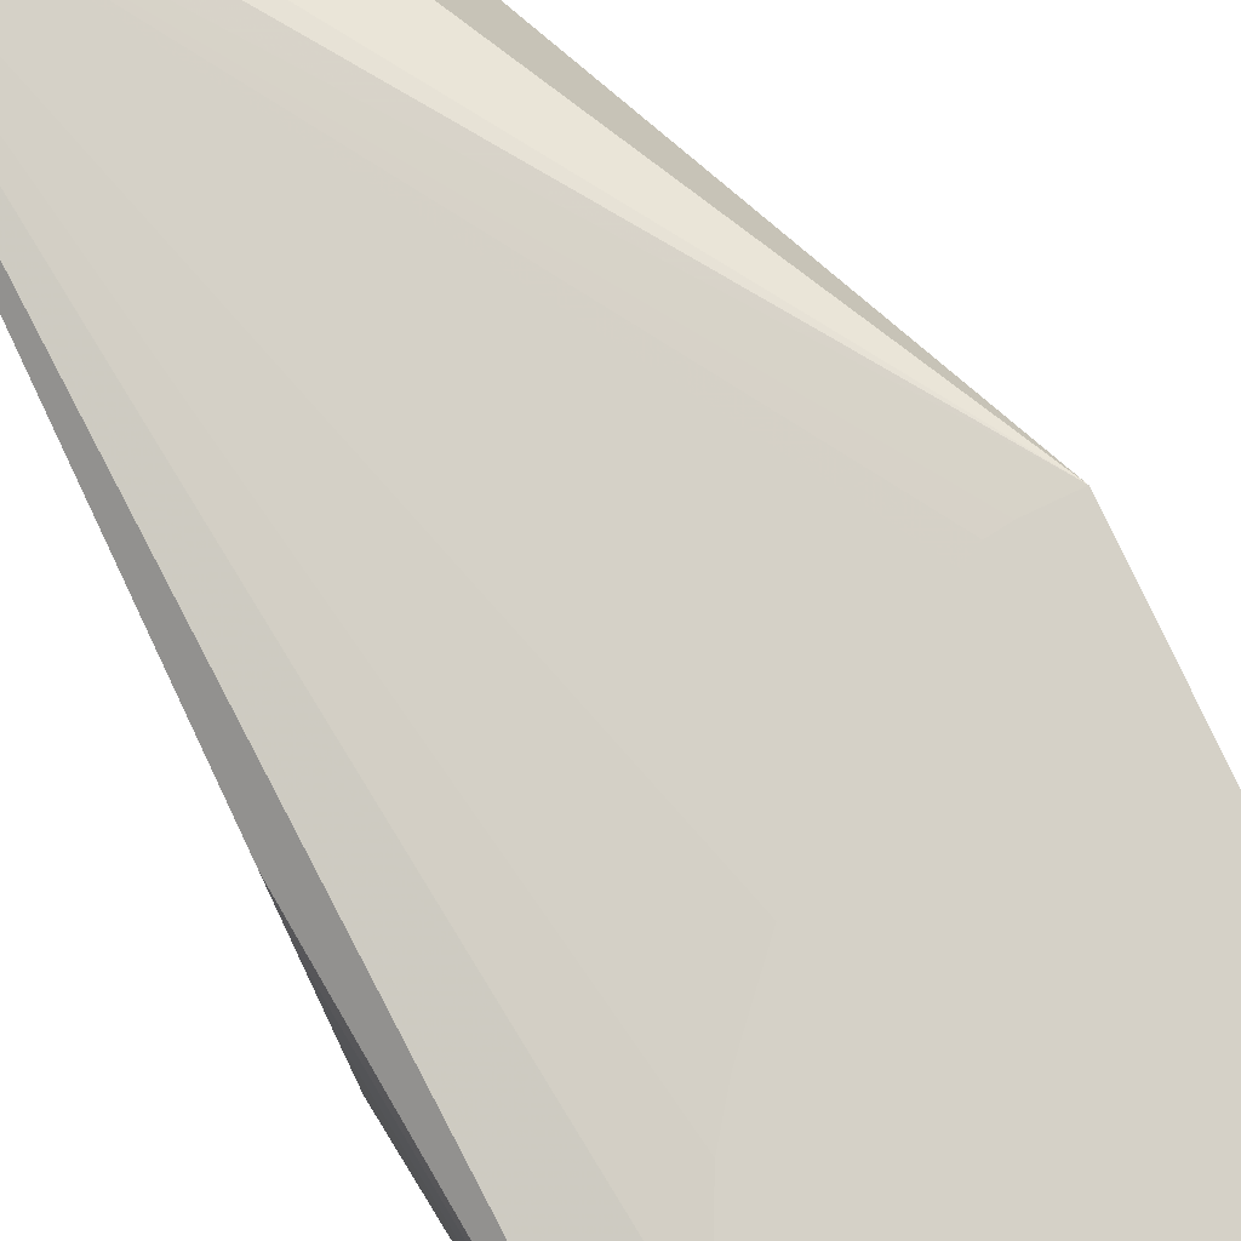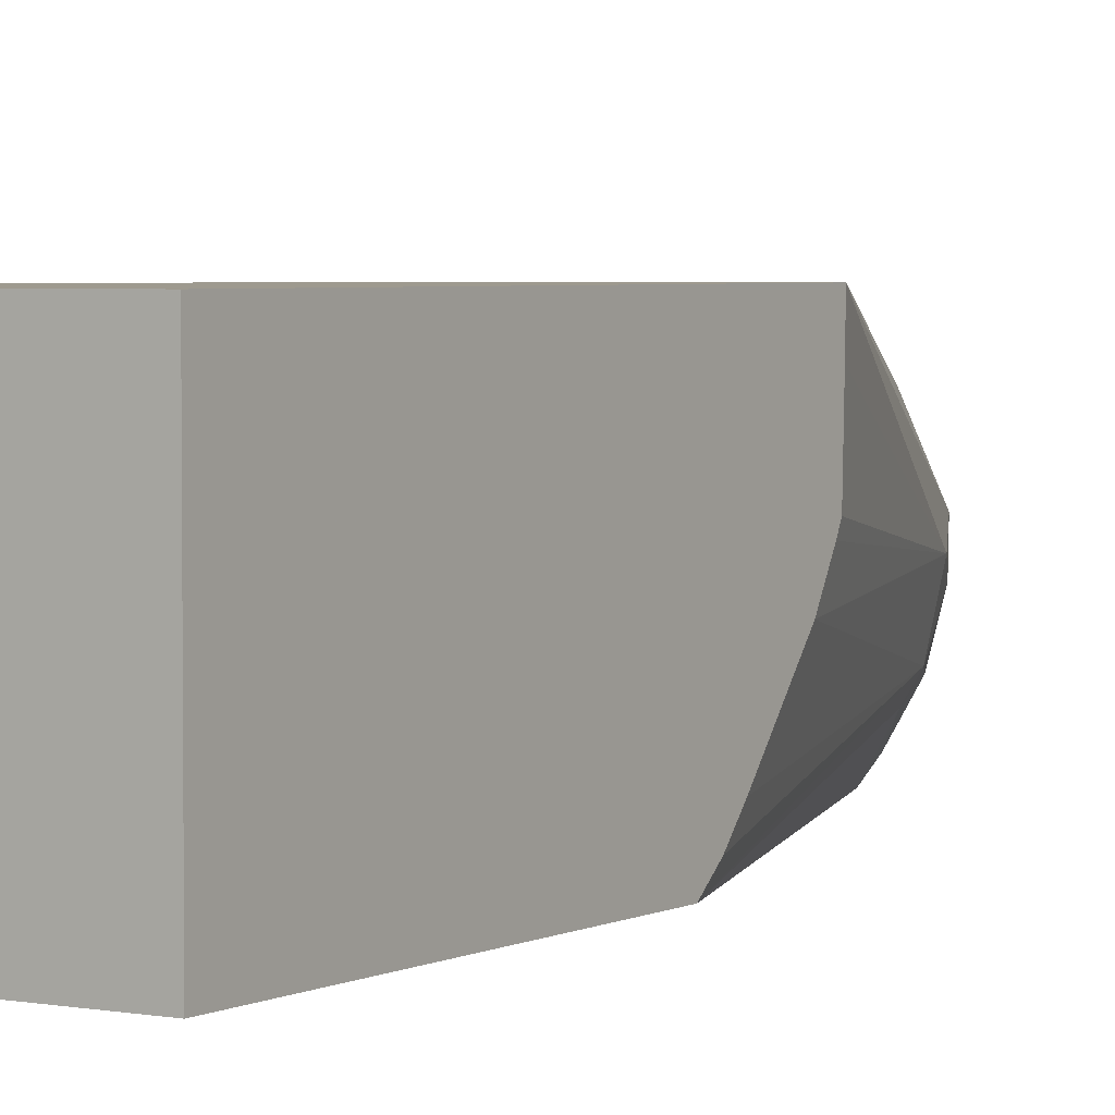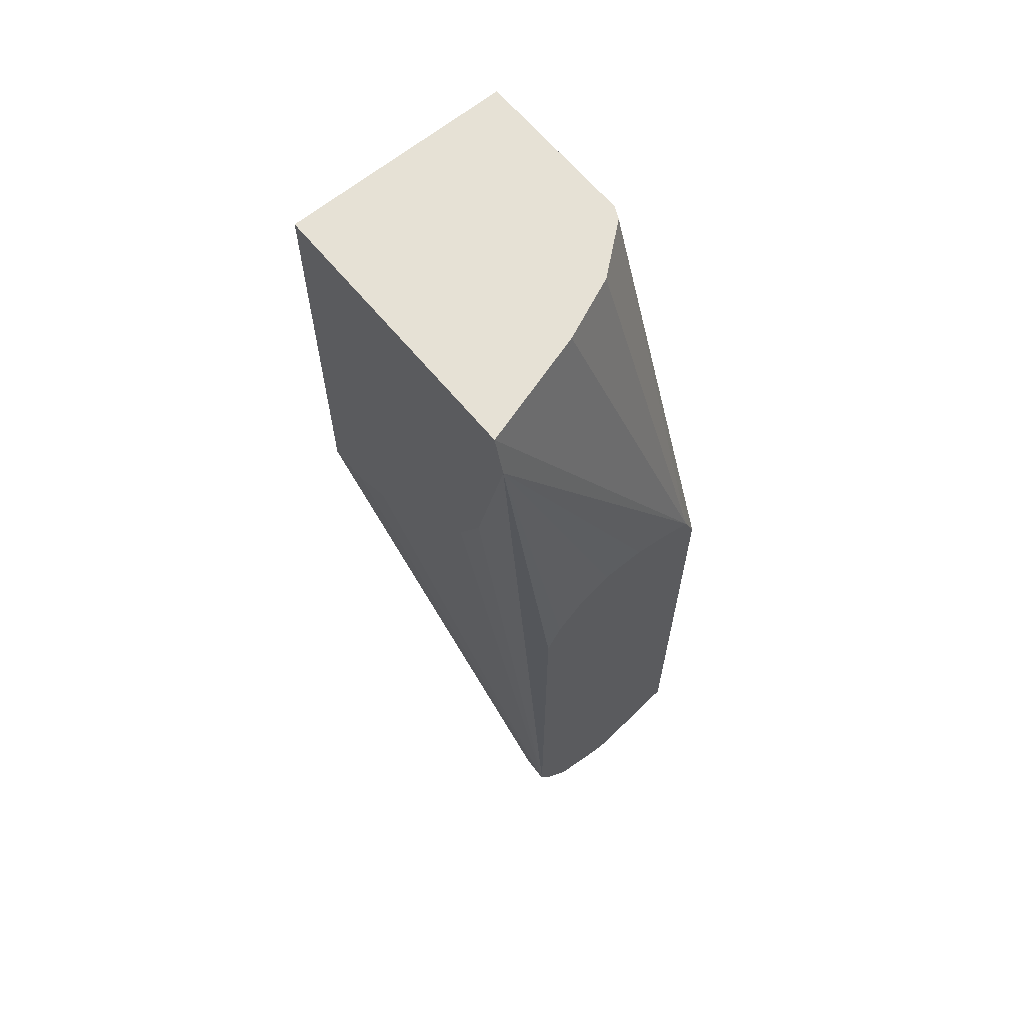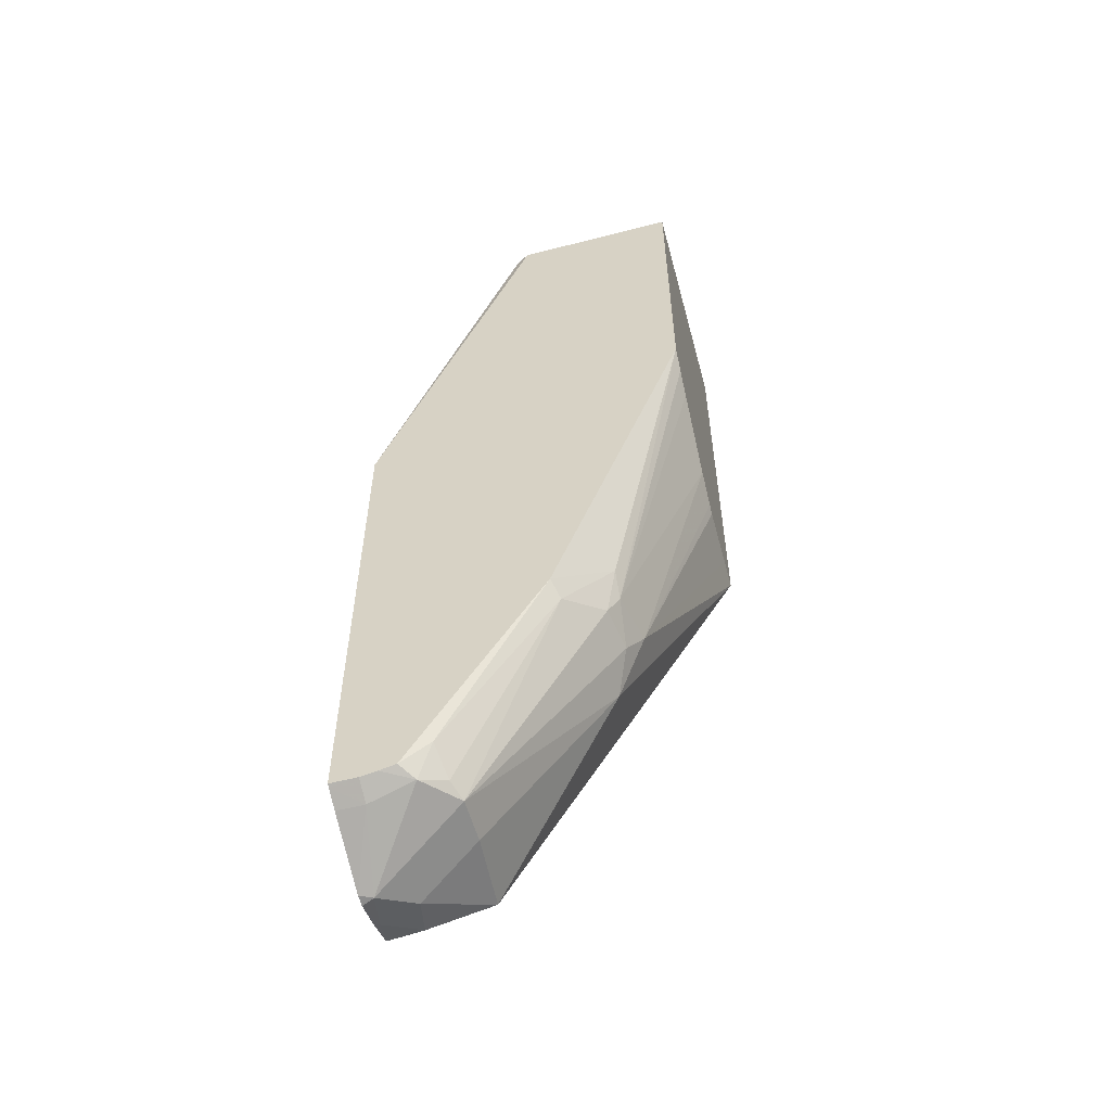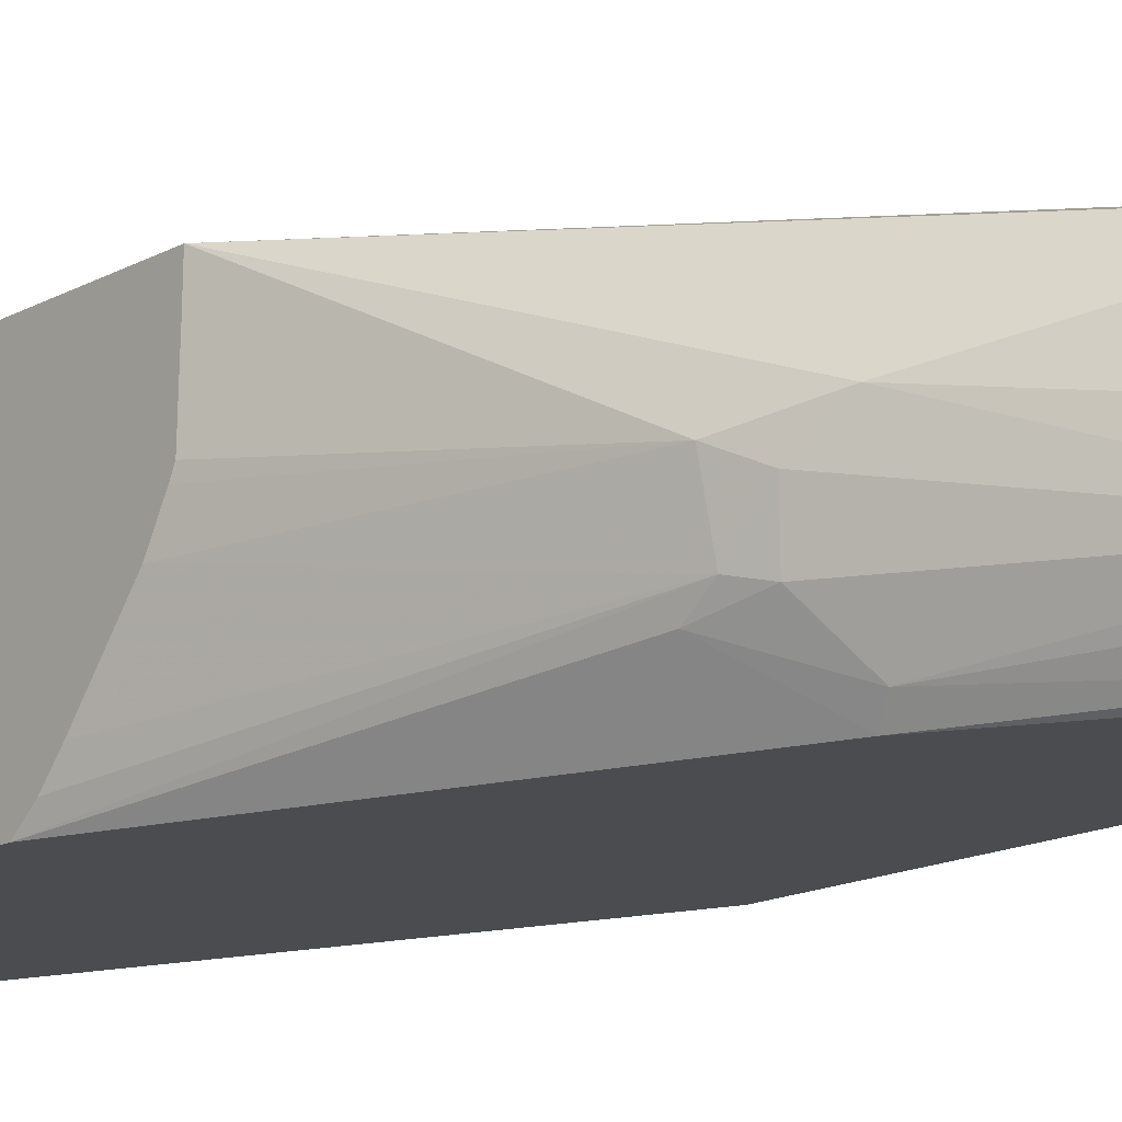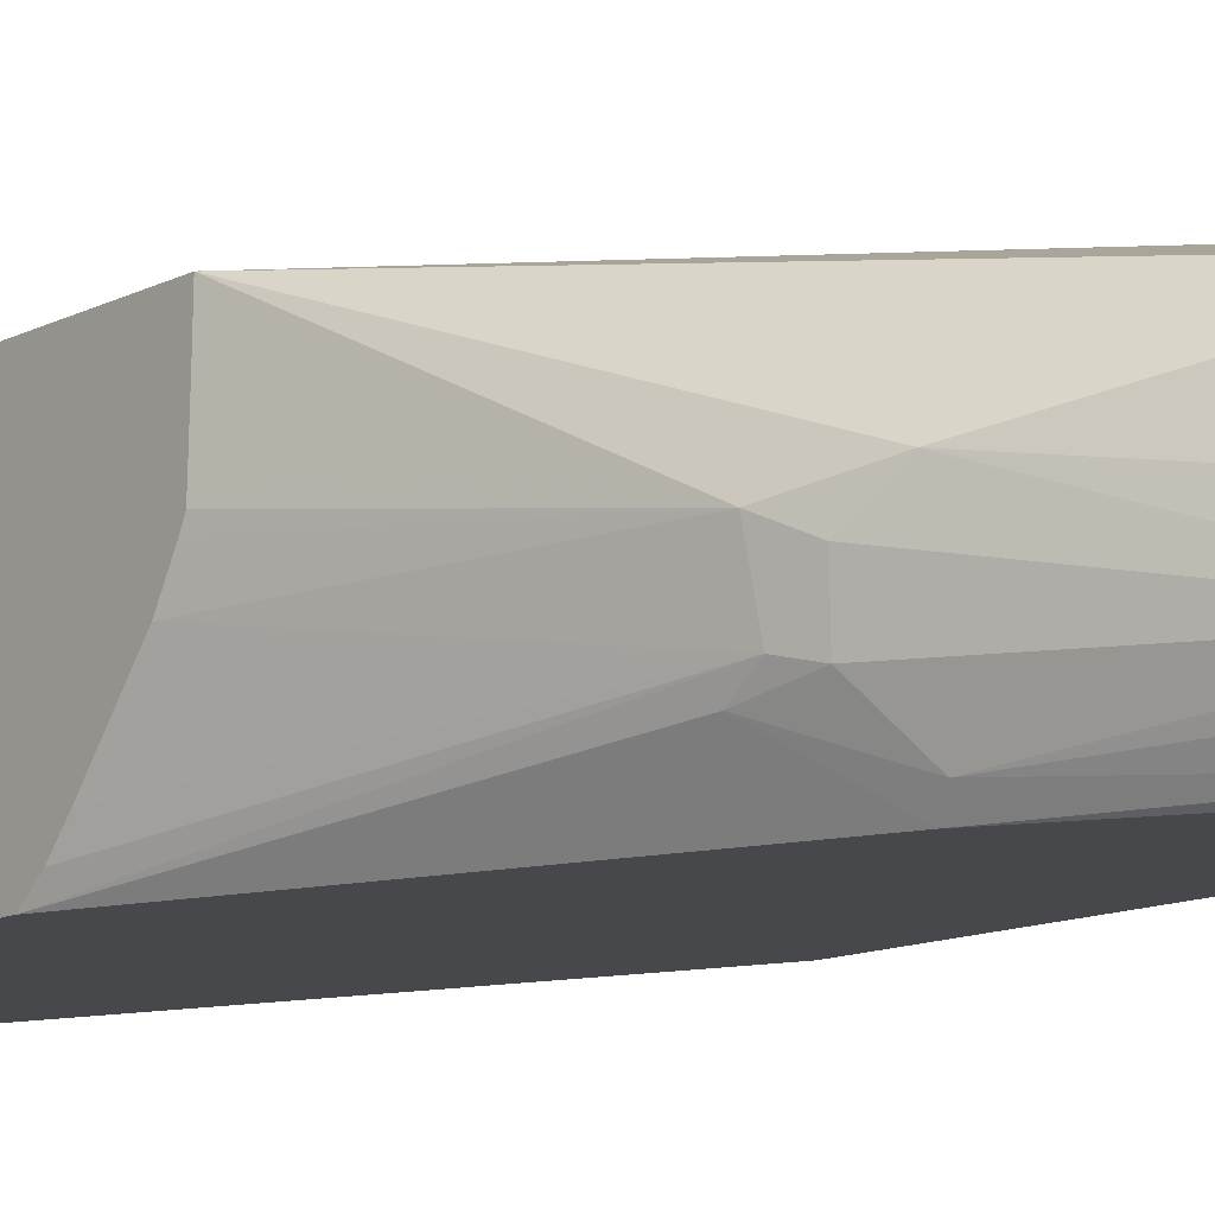
<metadata>
{"format":"obj","ext":"obj","renderer":"f3d","projection":"perspective","resolution":1024,"background":"white","views":[{"elev":79.4,"azim":-25.3,"up":"+Y"},{"elev":3.6,"azim":32.1,"up":"+Y"},{"elev":64.4,"azim":-129.5,"up":"+Z"},{"elev":-56.2,"azim":15.1,"up":"+Z"},{"elev":-14.9,"azim":139.7,"up":"+Y"},{"elev":-11.6,"azim":141.1,"up":"+Y"}]}
</metadata>
<code>
v 0.3944 -0.1362 -0.08747
v 0.3944 -0.1159 -0.08747
v 0.3944 -0.1521 -0.09193
v 0.4097 -0.06711 0.05791
v 0.3944 -0.1146 -0.08812
v 0.3944 -0.1667 -0.09763
v 0.4148 -0.06711 0.0781
v 0.427 -0.06711 -0.02035
v 0.3944 -0.08133 -0.3272
v 0.3944 -0.08133 -0.122
v 0.3944 -0.08541 -0.1138
v 0.3944 -0.08811 -0.1085
v 0.3944 -0.1005 -0.09592
v 0.3944 -0.1062 -0.09253
v 0.3944 -0.1119 -0.08944
v 0.3944 -0.1723 -0.1113
v 0.4609 -0.1694 0.0781
v 0.4426 -0.147 0.0781
v 0.4304 -0.1188 0.0781
v 0.5419 -0.06711 0.0781
v 0.4317 -0.06711 -0.02983
v 0.4066 -0.08133 -0.3253
v 0.3999 -0.08811 -0.3388
v 0.3944 -0.08598 -0.3358
v 0.4405 -0.06711 -0.04744
v 0.4488 -0.06711 -0.05871
v 0.4656 -0.06711 -0.07727
v 0.4737 -0.06711 -0.08439
v 0.5035 -0.06711 -0.1087
v 0.5171 -0.06711 -0.1163
v 0.5225 -0.06711 -0.1189
v 0.5286 -0.06711 -0.1197
v 0.5419 -0.06711 -0.1197
v 0.4665 -0.1723 0.0781
v 0.3944 -0.1723 -0.3408
v 0.5419 -0.1723 0.0781
v 0.427 -0.08133 -0.3049
v 0.4371 -0.0915 -0.3355
v 0.41 -0.09828 -0.349
v 0.3944 -0.09873 -0.3513
v 0.3944 -0.09735 -0.3498
v 0.3944 -0.08865 -0.3399
v 0.5419 -0.08133 -0.1194
v 0.5083 -0.122 -0.2236
v 0.4947 -0.1152 -0.2507
v 0.3944 -0.1708 -0.3415
v 0.4066 -0.1723 -0.3408
v 0.5419 -0.1723 -0.0678
v 0.4405 -0.1288 -0.3388
v 0.4134 -0.1152 -0.3524
v 0.3999 -0.1288 -0.3592
v 0.3965 -0.1118 -0.3558
v 0.3944 -0.1135 -0.3566
v 0.5419 -0.1087 -0.1185
v 0.5419 -0.1129 -0.1164
v 0.5419 -0.1264 -0.1087
v 0.5032 -0.1449 -0.2236
v 0.5015 -0.1288 -0.2372
v 0.4405 -0.1491 -0.3388
v 0.3944 -0.1626 -0.3456
v 0.4066 -0.1626 -0.3456
v 0.4139 -0.1723 -0.3394
v 0.5419 -0.165 -0.07667
v 0.48 -0.1723 -0.2383
v 0.5032 -0.1525 -0.2134
v 0.427 -0.1652 -0.3405
v 0.3944 -0.1315 -0.3592
v 0.3944 -0.1265 -0.3598
v 0.5419 -0.1557 -0.08486
v 0.4981 -0.1474 -0.2338
v 0.4829 -0.1652 -0.244
v 0.4371 -0.1576 -0.3355
v 0.4213 -0.1723 -0.3377
v 0.4338 -0.1694 -0.3253
f 33 43 44
f 38 45 49
f 33 44 45
f 33 45 38
f 33 38 37
f 35 46 47
f 38 49 50
f 44 54 55
f 39 50 51
f 39 51 52
f 39 52 40
f 40 52 53
f 43 54 44
f 23 42 24
f 38 50 39
f 23 41 42
f 16 36 34
f 23 39 40
f 44 55 56
f 16 48 36
f 20 36 48
f 20 48 63
f 20 63 69
f 20 69 56
f 23 40 41
f 20 56 55
f 20 54 43
f 20 43 33
f 22 33 37
f 22 37 38
f 22 38 23
f 23 38 39
f 20 55 54
f 44 57 58
f 66 72 74
f 45 58 59
f 58 70 59
f 59 71 72
f 59 72 66
f 59 70 71
f 60 67 61
f 61 66 62
f 57 65 70
f 62 66 73
f 64 74 71
f 64 71 65
f 65 71 70
f 66 74 73
f 71 74 72
f 16 64 48
f 64 73 74
f 57 69 63
f 57 70 58
f 56 69 57
f 45 59 49
f 46 60 61
f 46 61 47
f 47 61 62
f 48 64 65
f 48 65 57
f 48 57 63
f 49 59 51
f 49 51 50
f 51 59 66
f 51 66 61
f 51 61 67
f 51 67 68
f 51 68 52
f 52 68 53
f 44 58 45
f 16 73 64
f 44 56 57
f 16 47 62
f 1 16 6
f 1 6 3
f 1 3 4
f 2 4 5
f 3 6 4
f 4 7 20
f 1 35 16
f 4 20 33
f 4 32 31
f 4 31 30
f 4 30 29
f 4 29 28
f 4 28 27
f 4 27 26
f 4 33 32
f 1 46 35
f 1 60 46
f 1 67 60
f 1 2 5
f 1 5 15
f 1 15 14
f 1 14 13
f 1 13 12
f 1 12 11
f 1 11 10
f 1 10 9
f 1 9 24
f 1 24 42
f 1 42 41
f 1 41 40
f 1 40 53
f 1 53 68
f 1 68 67
f 4 26 25
f 4 25 21
f 1 4 2
f 4 21 8
f 8 21 9
f 9 22 23
f 9 23 24
f 9 21 25
f 9 25 26
f 9 26 27
f 9 27 28
f 9 28 29
f 9 29 30
f 9 30 31
f 9 31 32
f 16 62 73
f 9 33 22
f 16 34 17
f 16 35 47
f 7 36 20
f 7 34 36
f 9 32 33
f 7 18 17
f 7 17 34
f 4 8 9
f 4 10 11
f 4 11 12
f 4 12 13
f 4 13 14
f 4 14 15
f 4 9 10
f 4 6 7
f 6 16 17
f 6 17 18
f 6 18 19
f 6 19 7
f 4 15 5
f 7 19 18

</code>
